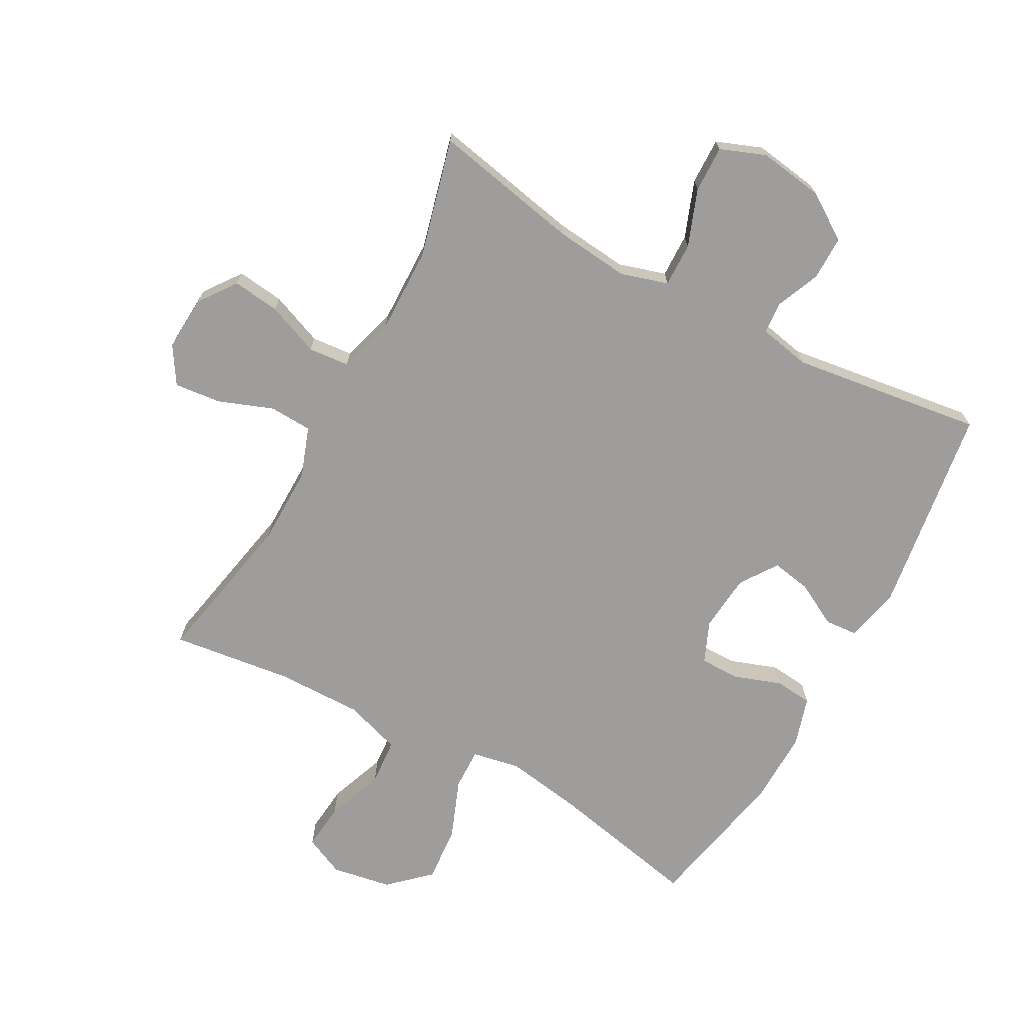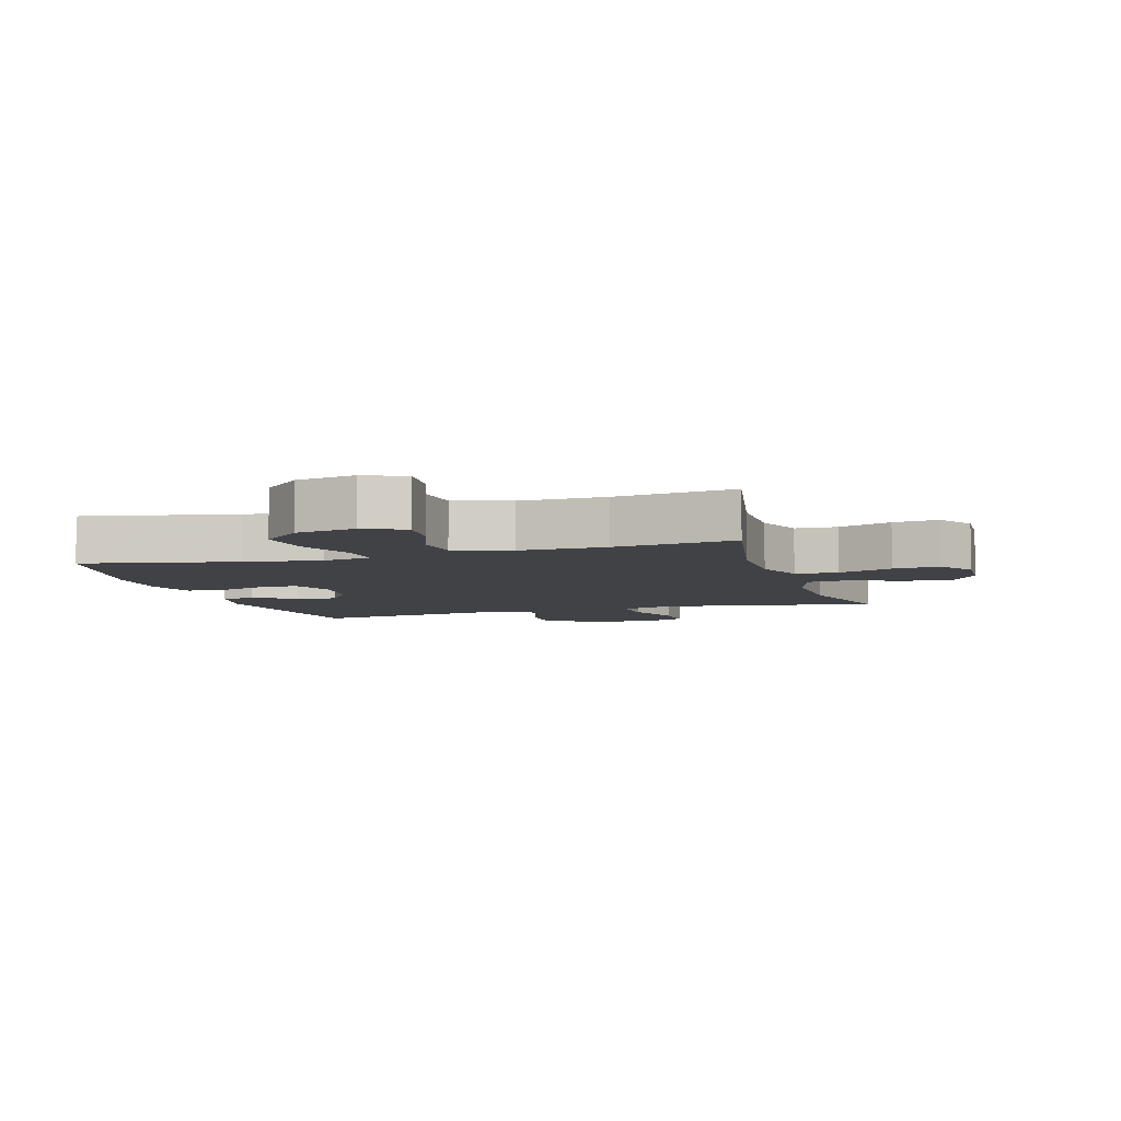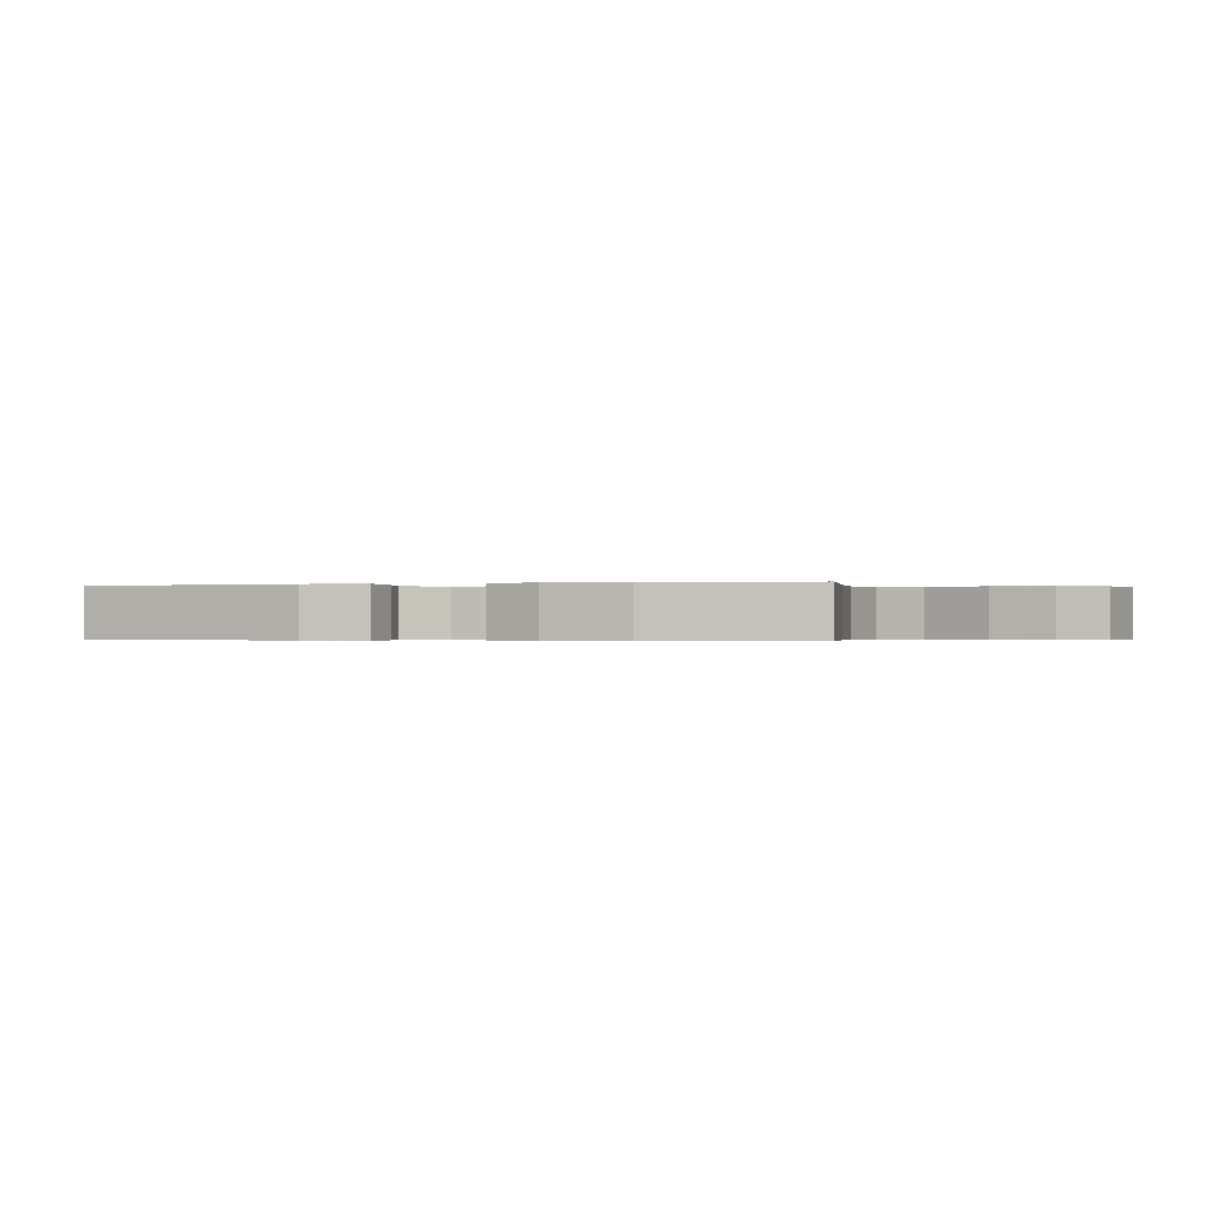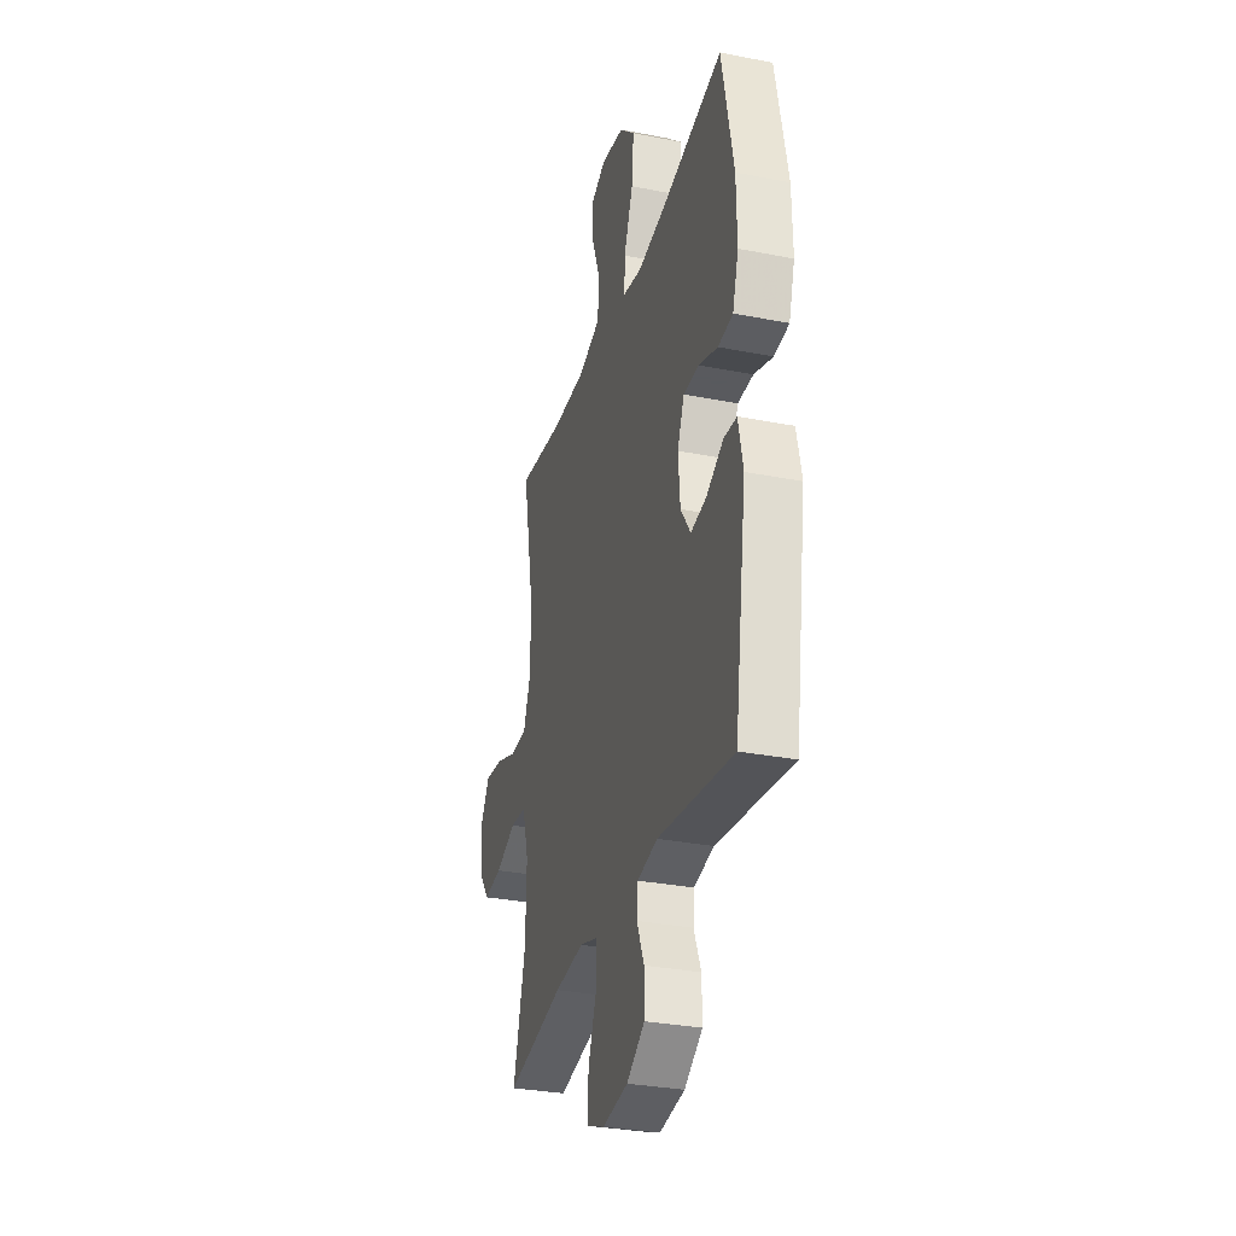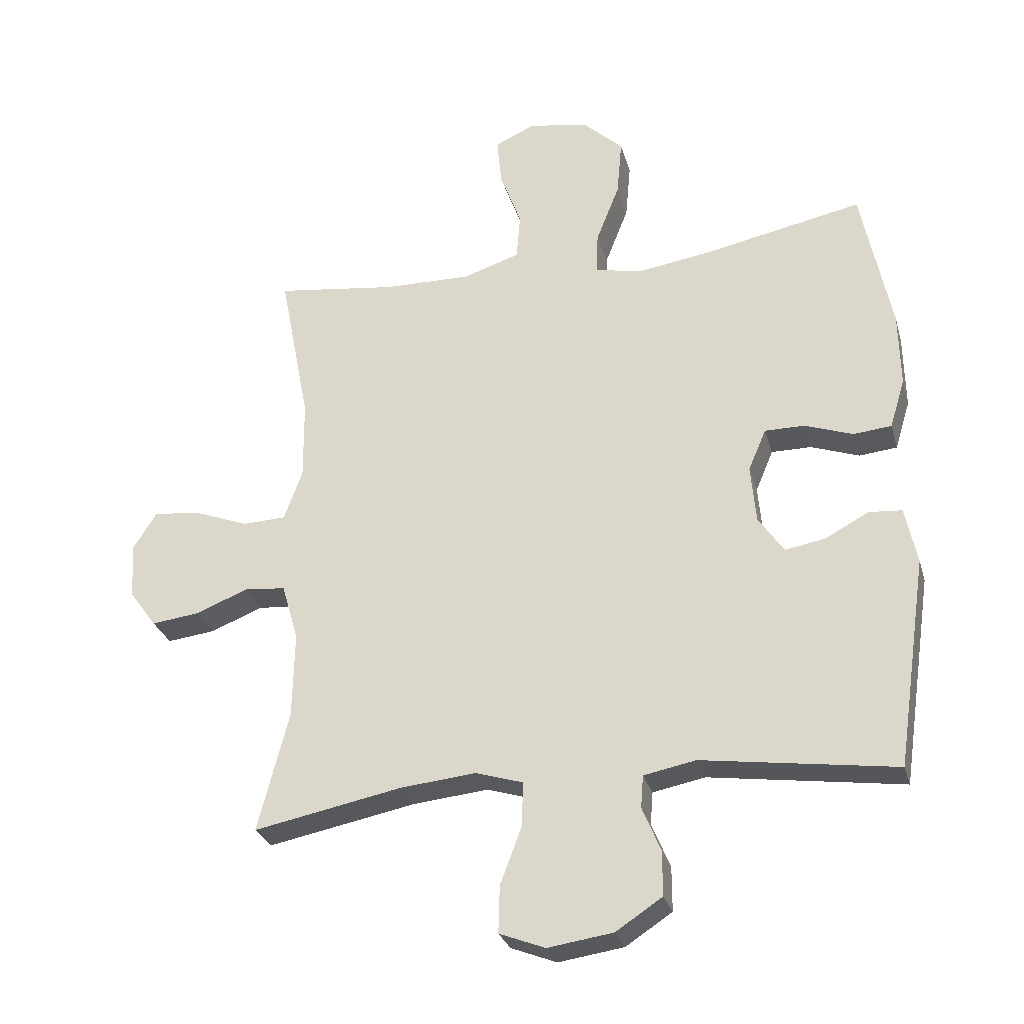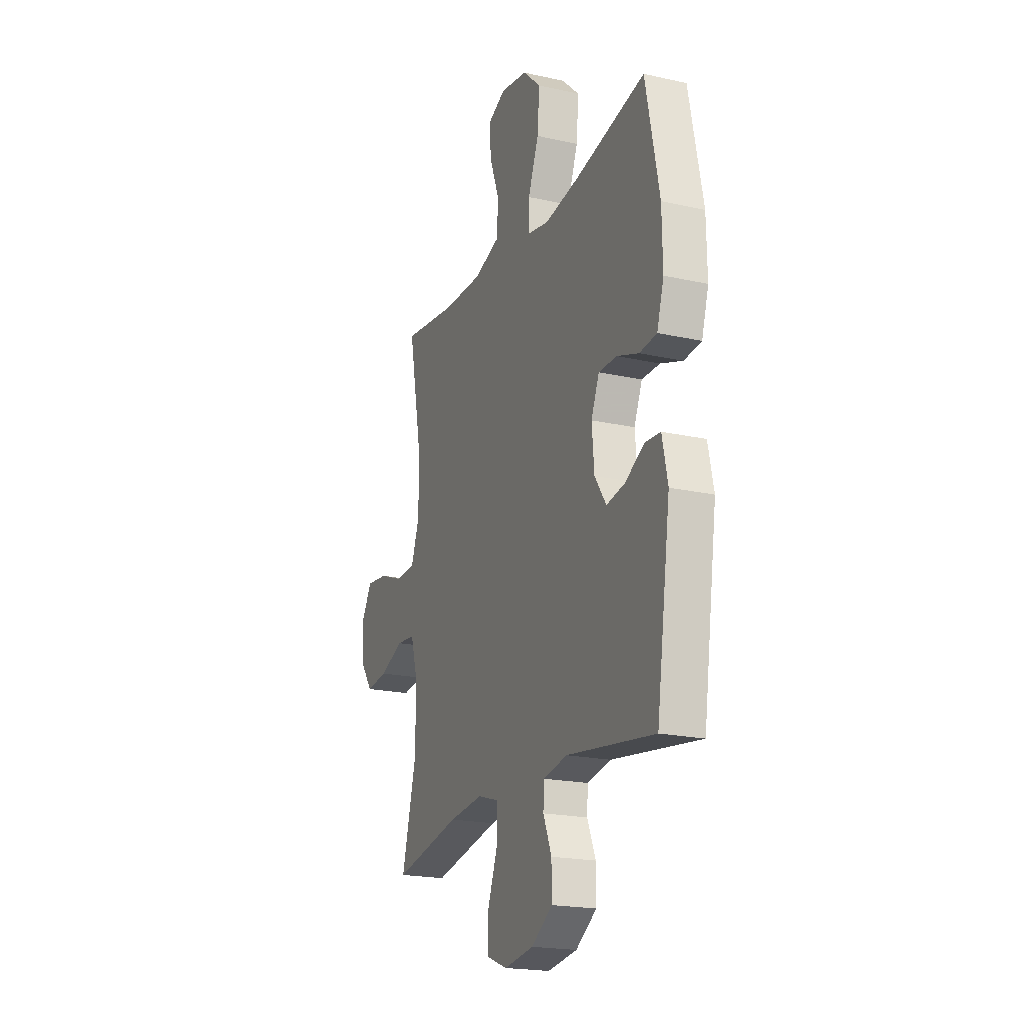
<metadata>
{"format":"obj","ext":"obj","renderer":"f3d","projection":"perspective","resolution":1024,"background":"white","views":[{"elev":-70.6,"azim":151.2,"up":"+Y"},{"elev":-6.2,"azim":17.0,"up":"+Y"},{"elev":-0.3,"azim":-71.1,"up":"+Y"},{"elev":-31.2,"azim":-105.7,"up":"+Z"},{"elev":-28.5,"azim":-165.2,"up":"+Z"},{"elev":-20.3,"azim":-112.2,"up":"+Z"}]}
</metadata>
<code>
v 0.5 0.07 0.5
v 0.452 0.07 0.253
v 0.451 0.07 0.127
v 0.48 0.07 0.047
v 0.548 0.07 0.044
v 0.635 0.07 0.077
v 0.709 0.07 0.085
v 0.746 0.07 0.026
v 0.741 0.07 -0.062
v 0.698 0.07 -0.121
v 0.623 0.07 -0.112
v 0.539 0.07 -0.079
v 0.474 0.07 -0.085
v 0.448 0.07 -0.175
v 0.451 0.07 -0.311
v 0.5 0.07 -0.5
v 0.266 0.07 -0.454
v 0.147 0.07 -0.442
v 0.072 0.07 -0.465
v 0.074 0.07 -0.535
v 0.108 0.07 -0.625
v 0.11 0.07 -0.699
v 0.038 0.07 -0.727
v -0.065 0.07 -0.712
v -0.138 0.07 -0.664
v -0.138 0.07 -0.594
v -0.109 0.07 -0.524
v -0.113 0.07 -0.473
v -0.195 0.07 -0.457
v -0.5 0.07 -0.5
v -0.549 0.07 -0.169
v -0.53 0.07 -0.08
v -0.478 0.07 -0.076
v -0.409 0.07 -0.113
v -0.346 0.07 -0.124
v -0.306 0.07 -0.065
v -0.298 0.07 0.026
v -0.326 0.07 0.092
v -0.389 0.07 0.092
v -0.465 0.07 0.065
v -0.525 0.07 0.071
v -0.549 0.07 0.149
v -0.547 0.07 0.267
v -0.5 0.07 0.5
v -0.257 0.07 0.45
v -0.135 0.07 0.431
v -0.059 0.07 0.446
v -0.061 0.07 0.512
v -0.098 0.07 0.606
v -0.106 0.07 0.696
v -0.043 0.07 0.755
v 0.052 0.07 0.772
v 0.116 0.07 0.743
v 0.109 0.07 0.668
v 0.075 0.07 0.576
v 0.081 0.07 0.502
v 0.171 0.07 0.473
v 0.308 0.07 0.475
v 0.5 0 0.5
v 0.452 0 0.253
v 0.451 0 0.127
v 0.48 0 0.047
v 0.548 0 0.044
v 0.635 0 0.077
v 0.709 0 0.085
v 0.746 0 0.026
v 0.741 0 -0.062
v 0.698 0 -0.121
v 0.623 0 -0.112
v 0.539 0 -0.079
v 0.474 0 -0.085
v 0.448 0 -0.175
v 0.451 0 -0.311
v 0.5 0 -0.5
v 0.266 0 -0.454
v 0.147 0 -0.442
v 0.072 0 -0.465
v 0.074 0 -0.535
v 0.108 0 -0.625
v 0.11 0 -0.699
v 0.038 0 -0.727
v -0.065 0 -0.712
v -0.138 0 -0.664
v -0.138 0 -0.594
v -0.109 0 -0.524
v -0.113 0 -0.473
v -0.195 0 -0.457
v -0.5 0 -0.5
v -0.549 0 -0.169
v -0.53 0 -0.08
v -0.478 0 -0.076
v -0.409 0 -0.113
v -0.346 0 -0.124
v -0.306 0 -0.065
v -0.298 0 0.026
v -0.326 0 0.092
v -0.389 0 0.092
v -0.465 0 0.065
v -0.525 0 0.071
v -0.549 0 0.149
v -0.547 0 0.267
v -0.5 0 0.5
v -0.257 0 0.45
v -0.135 0 0.431
v -0.059 0 0.446
v -0.061 0 0.512
v -0.098 0 0.606
v -0.106 0 0.696
v -0.043 0 0.755
v 0.052 0 0.772
v 0.116 0 0.743
v 0.109 0 0.668
v 0.075 0 0.576
v 0.081 0 0.502
v 0.171 0 0.473
v 0.308 0 0.475
f 53 54 55
f 52 53 55
f 51 52 55
f 50 51 55
f 49 50 55
f 48 49 55
f 47 48 55 56
f 43 44 45
f 42 43 45
f 41 42 45
f 40 41 45
f 39 40 45
f 38 39 45 46
f 37 38 46 47
f 32 33 34
f 31 32 34
f 30 31 34
f 29 30 34
f 28 29 34 35
f 25 26 27
f 24 25 27
f 23 24 27
f 22 23 27
f 21 22 27
f 20 21 27
f 19 20 27 28
f 28 35 36
f 19 28 36
f 18 19 36
f 15 16 17
f 47 56 57
f 37 47 57
f 36 37 57
f 18 36 57
f 17 18 57
f 15 17 57
f 14 15 57
f 10 11 12
f 9 10 12
f 8 9 12
f 7 8 12
f 6 7 12
f 5 6 12
f 58 1 2
f 58 2 3
f 58 3 4
f 57 58 4
f 14 57 4
f 13 14 4
f 4 5 12 13
f 113 112 111
f 113 111 110
f 113 110 109
f 113 109 108
f 113 108 107
f 113 107 106
f 114 113 106 105
f 103 102 101
f 103 101 100
f 103 100 99
f 103 99 98
f 103 98 97
f 104 103 97 96
f 105 104 96 95
f 92 91 90
f 92 90 89
f 92 89 88
f 92 88 87
f 93 92 87 86
f 85 84 83
f 85 83 82
f 85 82 81
f 85 81 80
f 85 80 79
f 85 79 78
f 86 85 78 77
f 94 93 86
f 94 86 77
f 94 77 76
f 75 74 73
f 115 114 105
f 115 105 95
f 115 95 94
f 115 94 76
f 115 76 75
f 115 75 73
f 115 73 72
f 70 69 68
f 70 68 67
f 70 67 66
f 70 66 65
f 70 65 64
f 70 64 63
f 60 59 116
f 61 60 116
f 62 61 116
f 62 116 115
f 62 115 72
f 62 72 71
f 71 70 63 62
f 1 59 60 2
f 2 60 61 3
f 3 61 62 4
f 4 62 63 5
f 5 63 64 6
f 6 64 65 7
f 7 65 66 8
f 8 66 67 9
f 9 67 68 10
f 10 68 69 11
f 11 69 70 12
f 12 70 71 13
f 13 71 72 14
f 14 72 73 15
f 15 73 74 16
f 16 74 75 17
f 17 75 76 18
f 18 76 77 19
f 19 77 78 20
f 20 78 79 21
f 21 79 80 22
f 22 80 81 23
f 23 81 82 24
f 24 82 83 25
f 25 83 84 26
f 26 84 85 27
f 27 85 86 28
f 28 86 87 29
f 29 87 88 30
f 30 88 89 31
f 31 89 90 32
f 32 90 91 33
f 33 91 92 34
f 34 92 93 35
f 35 93 94 36
f 36 94 95 37
f 37 95 96 38
f 38 96 97 39
f 39 97 98 40
f 40 98 99 41
f 41 99 100 42
f 42 100 101 43
f 43 101 102 44
f 44 102 103 45
f 45 103 104 46
f 46 104 105 47
f 47 105 106 48
f 48 106 107 49
f 49 107 108 50
f 50 108 109 51
f 51 109 110 52
f 52 110 111 53
f 53 111 112 54
f 54 112 113 55
f 55 113 114 56
f 56 114 115 57
f 57 115 116 58
f 58 116 59 1

</code>
